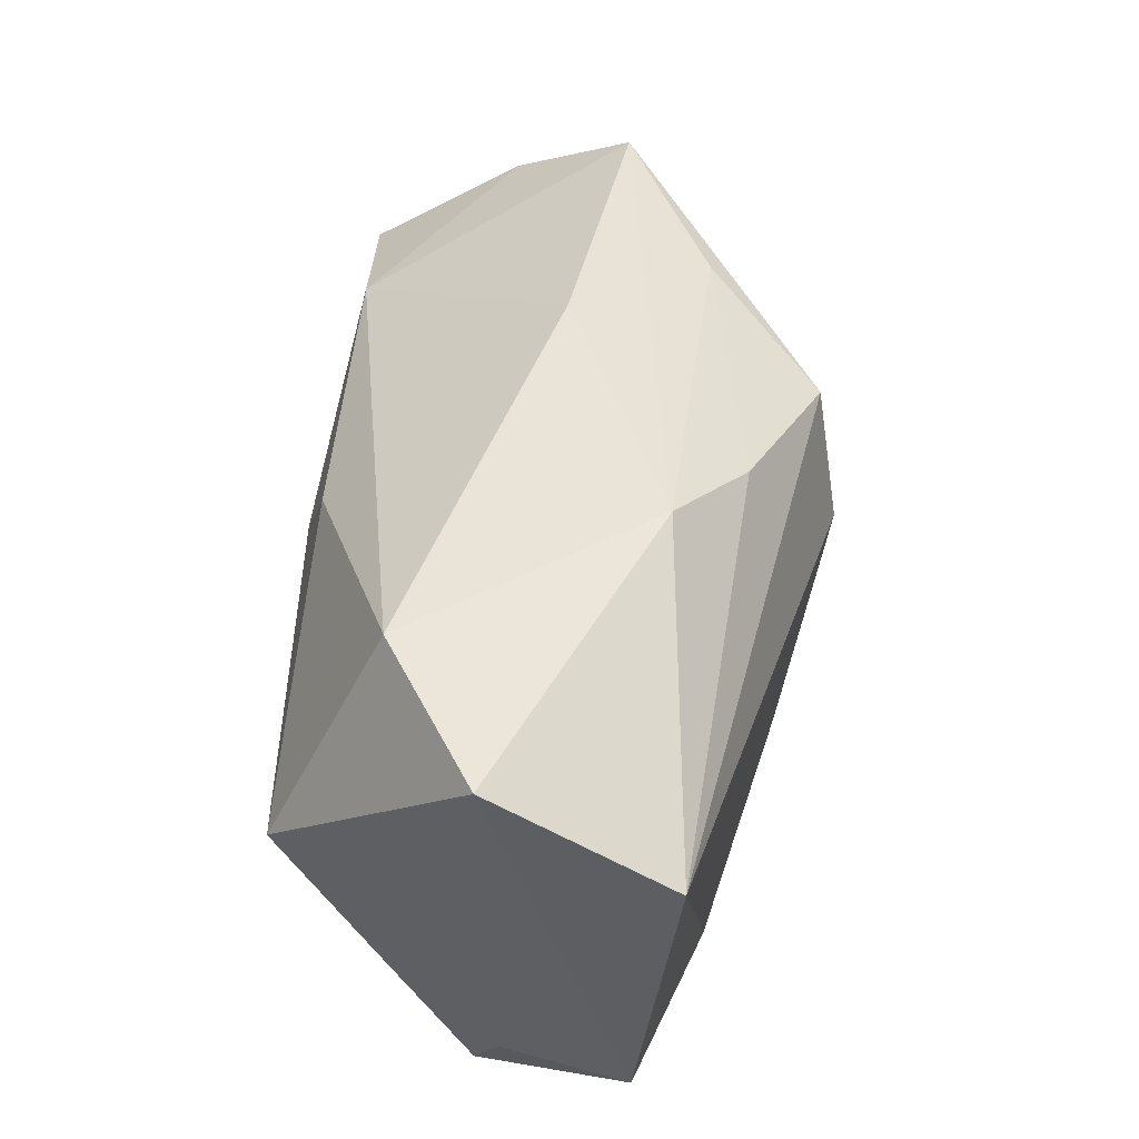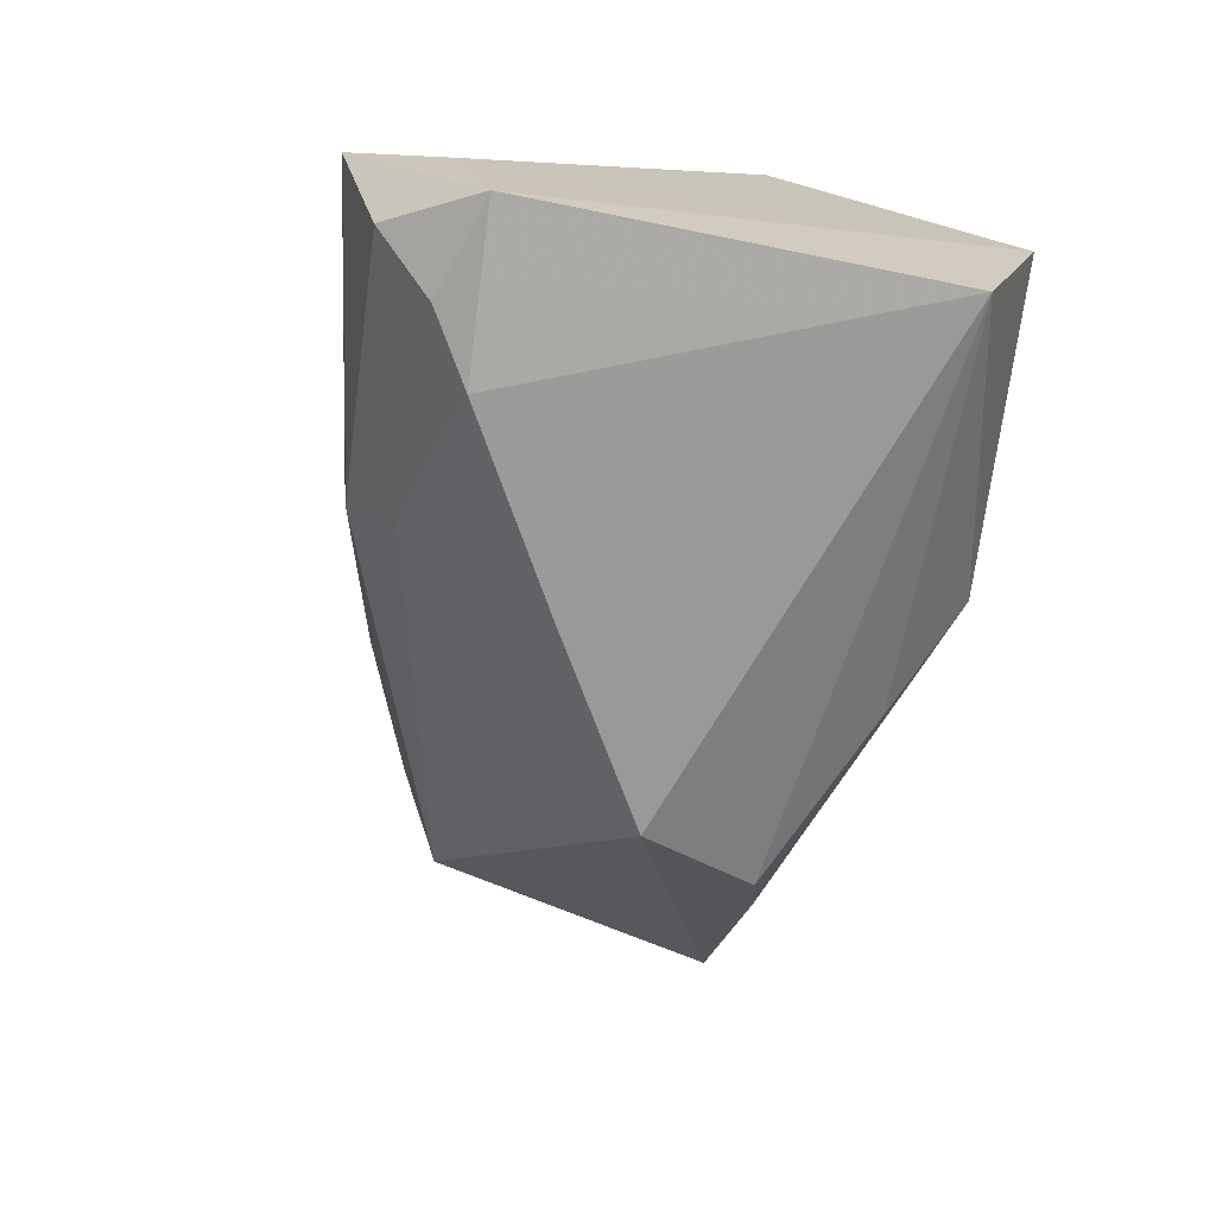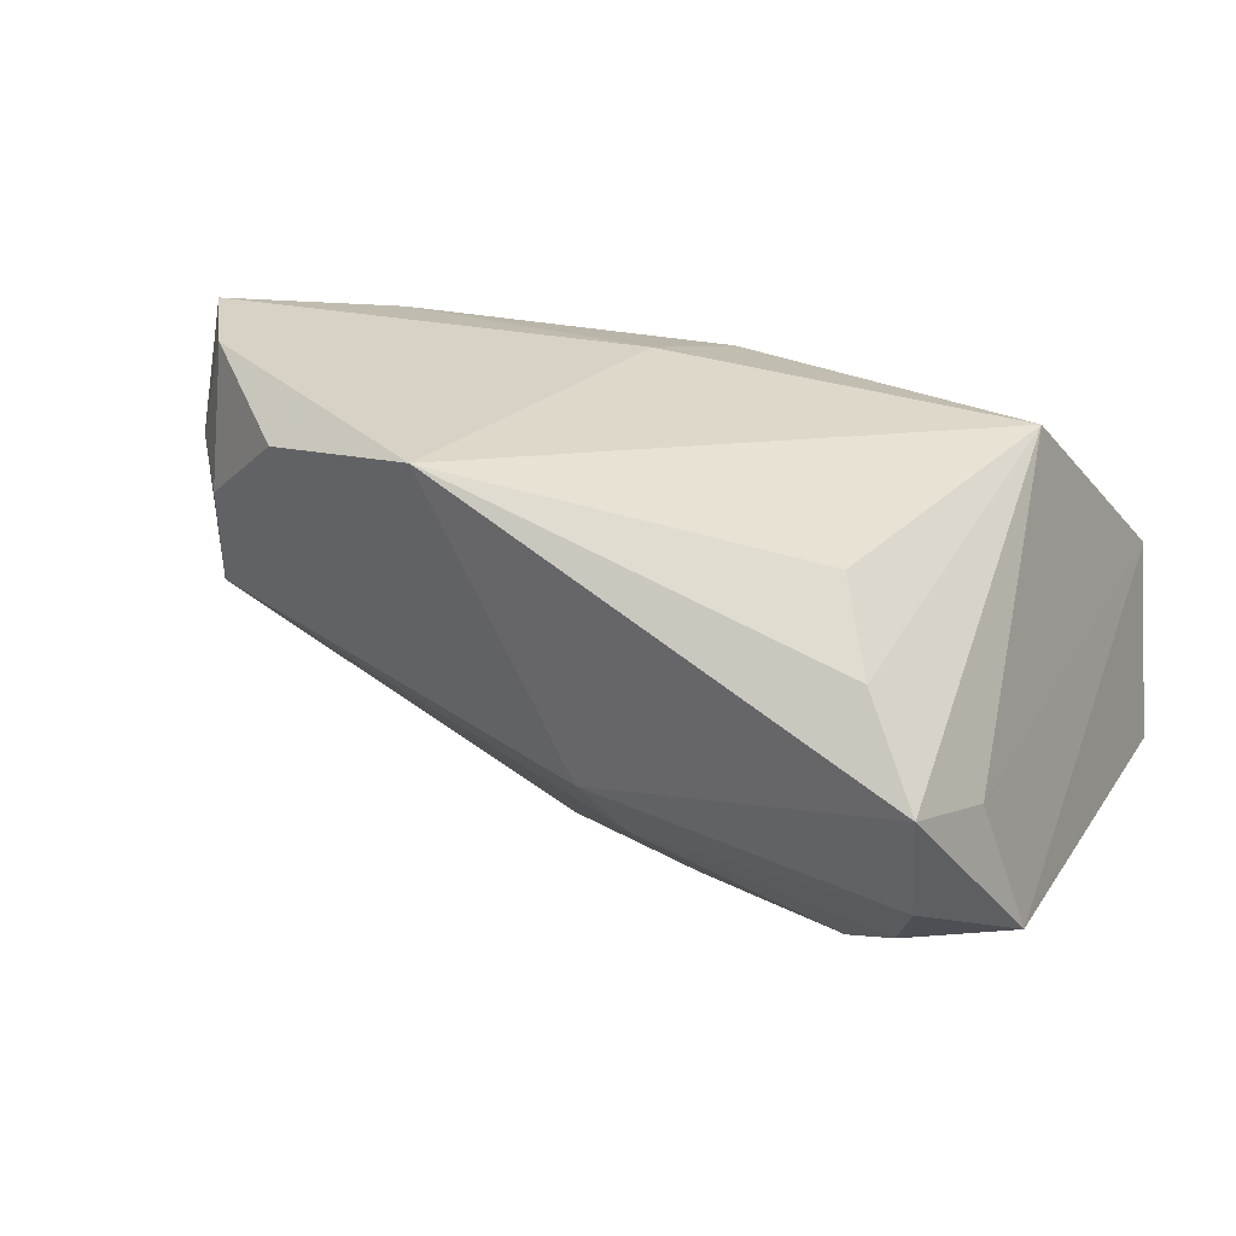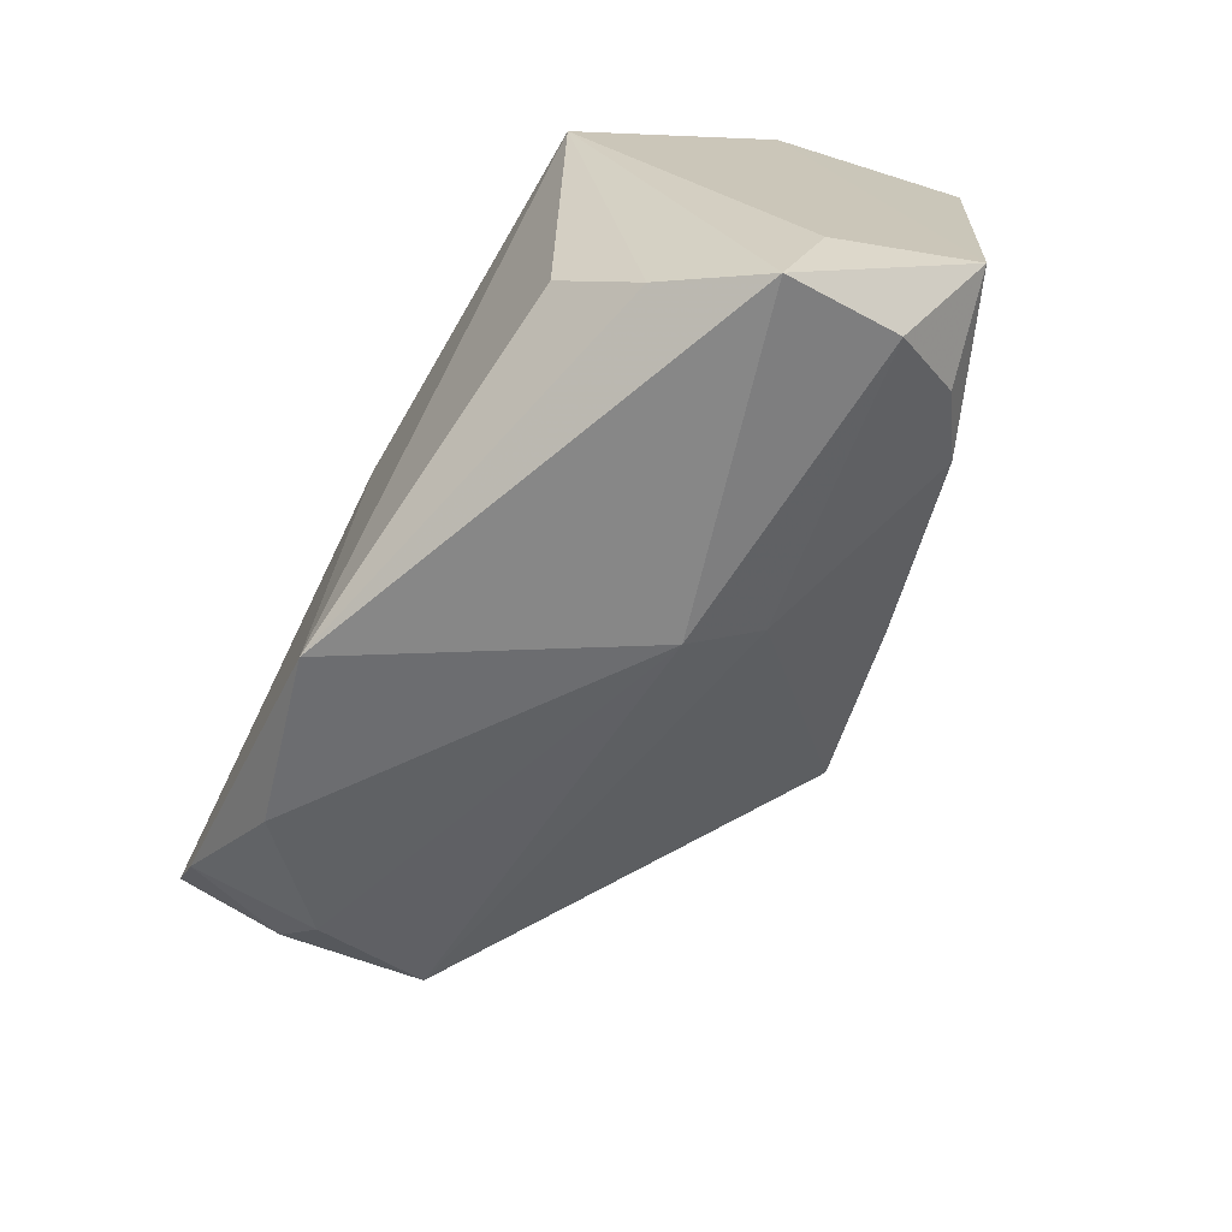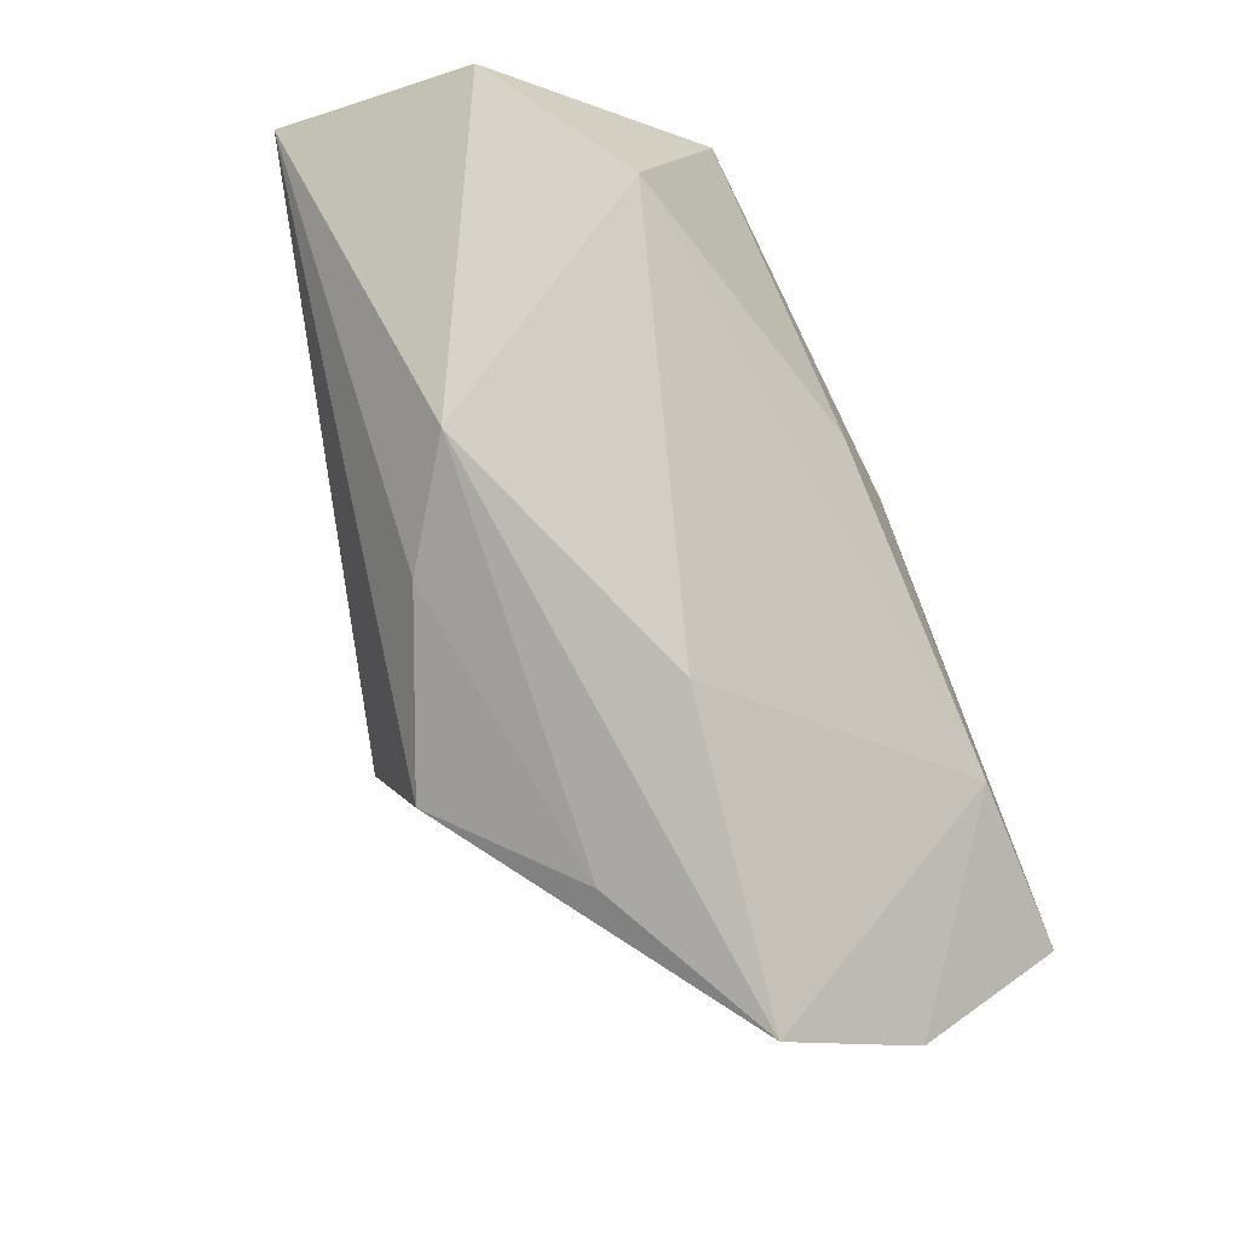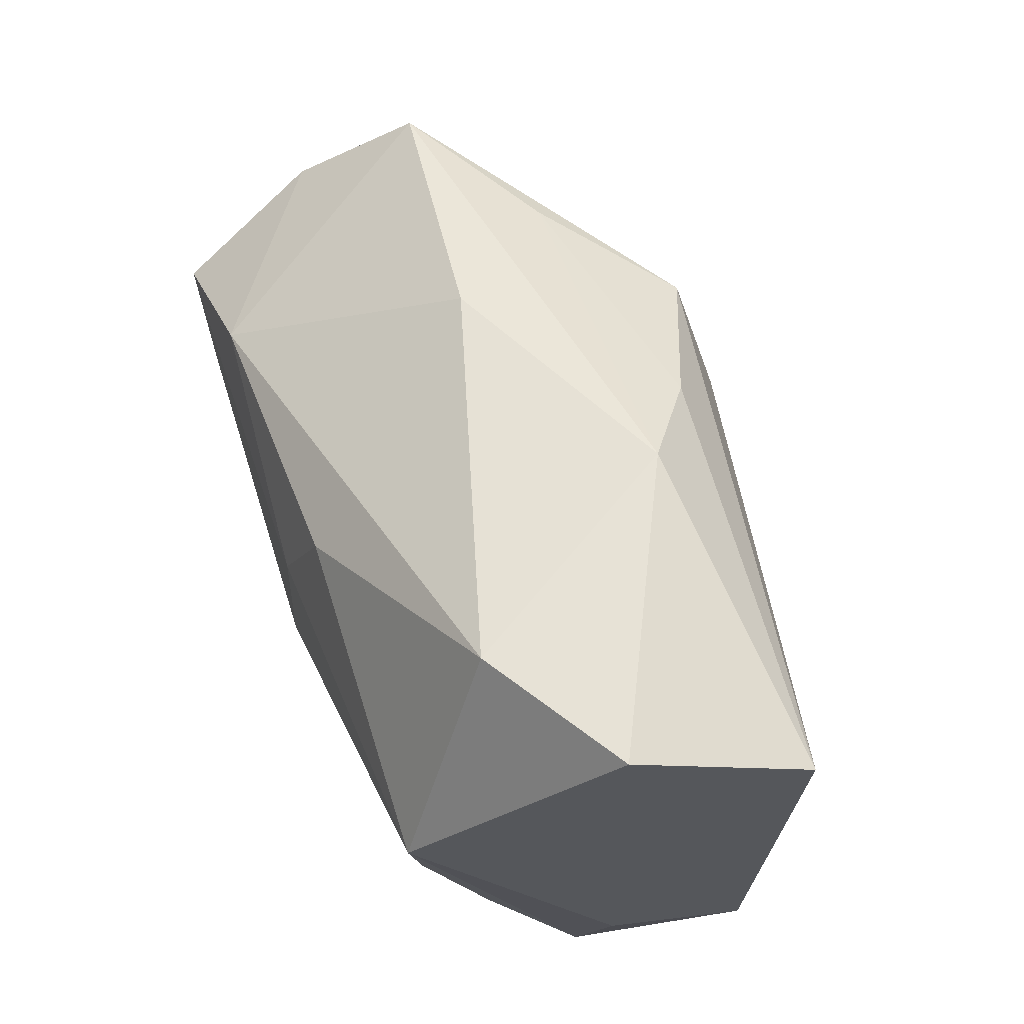
<metadata>
{"format":"obj","ext":"obj","renderer":"f3d","projection":"perspective","resolution":1024,"background":"white","views":[{"elev":56.6,"azim":96.3,"up":"+Y"},{"elev":-56.2,"azim":79.8,"up":"+Z"},{"elev":27.5,"azim":24.8,"up":"+Z"},{"elev":-71.3,"azim":63.8,"up":"+Y"},{"elev":77.1,"azim":-110.6,"up":"+Y"},{"elev":63.0,"azim":71.7,"up":"+Y"}]}
</metadata>
<code>
v 0.04502 -0.0278 -0.001168
v 0.04175 -0.04005 0.002746
v -0.002741 0.0289 -0.02469
v 0.04066 -0.03525 -0.01136
v 0.04933 0.02781 -0.02199
v 0.009037 0.03667 -0.0168
v 0.03814 0.009335 0.02454
v 0.02761 0.03667 0.01137
v -0.0382 0.02179 -0.01794
v -0.006187 0.00461 0.02793
v 0.006055 -0.02819 -0.01477
v 0.04935 -0.02397 -0.01758
v -0.05596 -0.01267 0.01522
v -0.02277 0.03096 -0.002136
v -0.02319 0.01809 -0.03252
v 0.04491 0.03667 -0.0002657
v -0.05207 -0.01653 -0.001461
v -0.06447 0.008555 0.009142
v -0.00133 0.01777 0.02429
v 0.0368 -0.0281 -0.01978
v 0.03427 -0.03441 0.01331
v -0.03652 -0.0288 0.0234
v -0.0597 -0.002205 0.02793
v 0.002518 -0.03412 -0.006519
v 0.00664 -0.009833 -0.03061
v -0.01577 0.003483 -0.03586
v -0.01551 -0.03515 0.02787
v -0.05181 -0.01434 0.02791
v -0.05911 0.02035 -0.005972
v 0.02889 -0.02676 0.02124
v 0.02952 -0.02309 -0.02455
v -0.04064 0.008983 0.02602
v -0.04907 -0.02174 0.01258
f 1 7 2
f 16 8 7
f 7 1 16
f 14 32 8
f 7 27 30
f 2 27 24
f 12 1 2
f 5 16 12
f 12 16 1
f 7 8 19
f 8 32 19
f 10 27 7
f 7 19 10
f 10 19 32
f 18 32 29
f 32 14 29
f 8 16 6
f 6 14 8
f 6 16 5
f 6 29 14
f 2 7 21
f 7 30 21
f 21 27 2
f 21 30 27
f 17 29 26
f 17 13 18
f 18 29 17
f 2 24 4
f 4 12 2
f 5 26 15
f 26 29 15
f 23 10 32
f 23 32 18
f 27 10 23
f 23 28 27
f 18 13 23
f 13 28 23
f 22 24 27
f 27 28 22
f 5 12 31
f 3 6 5
f 5 15 3
f 33 17 24
f 24 22 33
f 13 17 33
f 33 28 13
f 33 22 28
f 11 4 24
f 11 17 26
f 24 17 11
f 25 26 5
f 5 31 25
f 25 11 26
f 31 11 25
f 9 15 29
f 9 3 15
f 29 6 9
f 6 3 9
f 4 11 20
f 20 11 31
f 12 4 20
f 20 31 12

</code>
